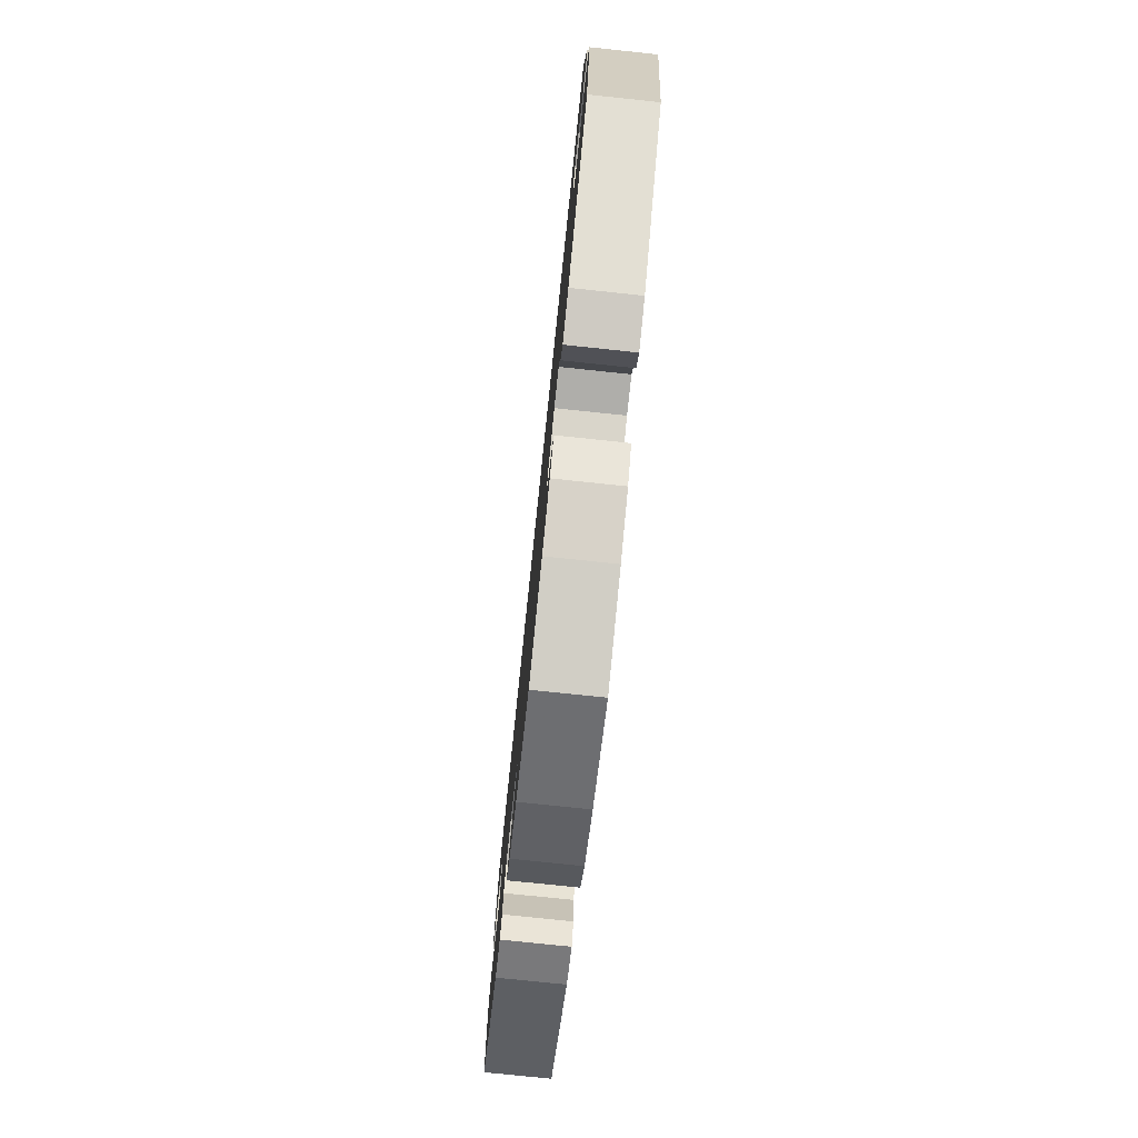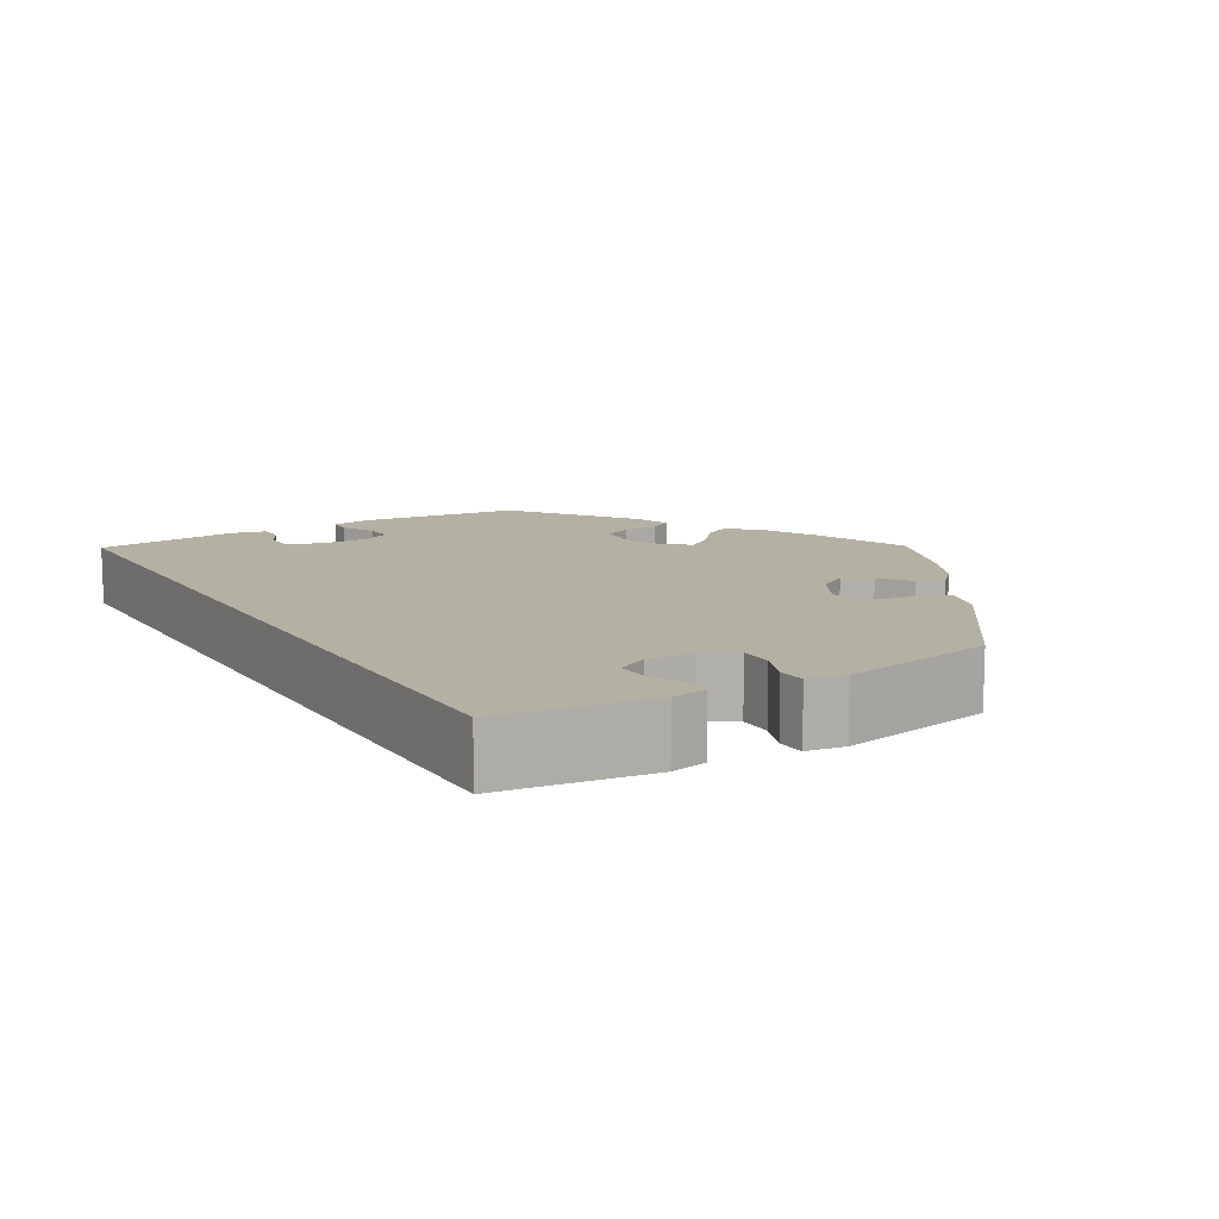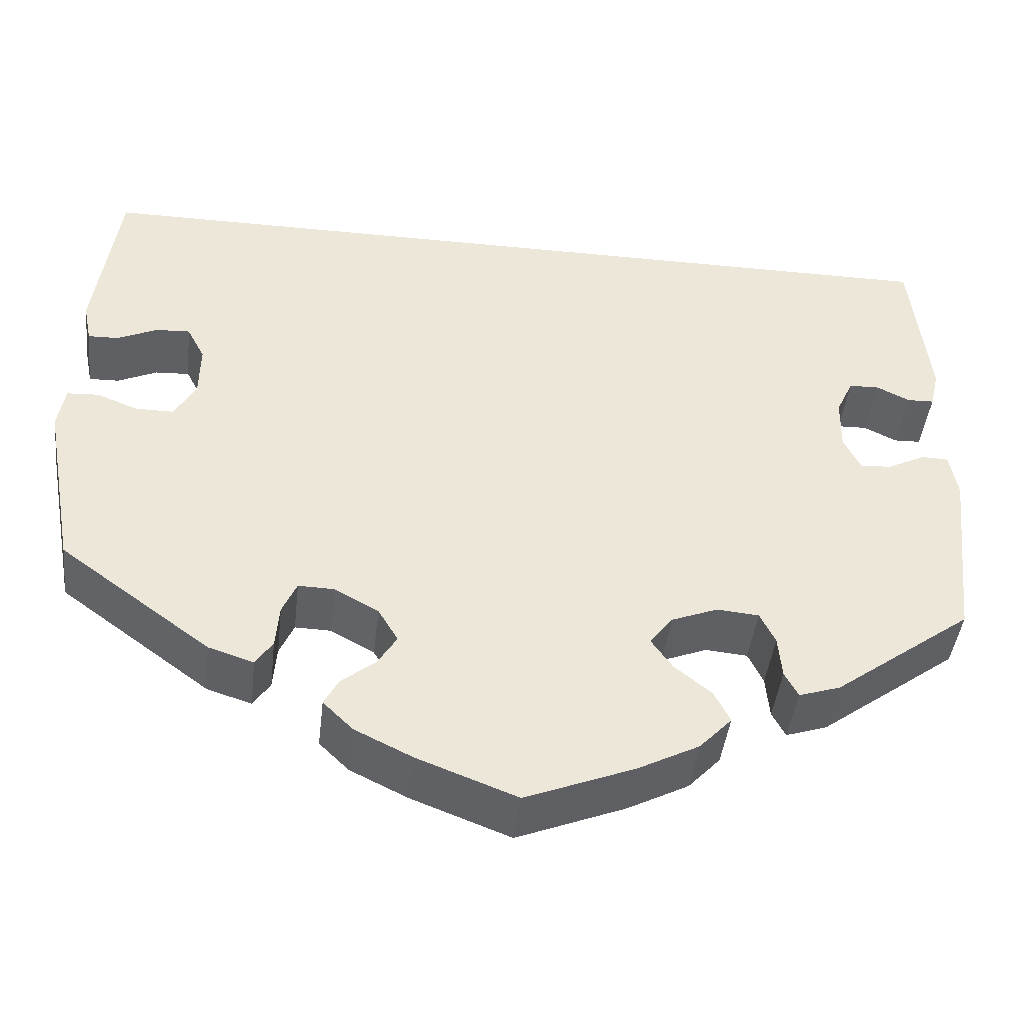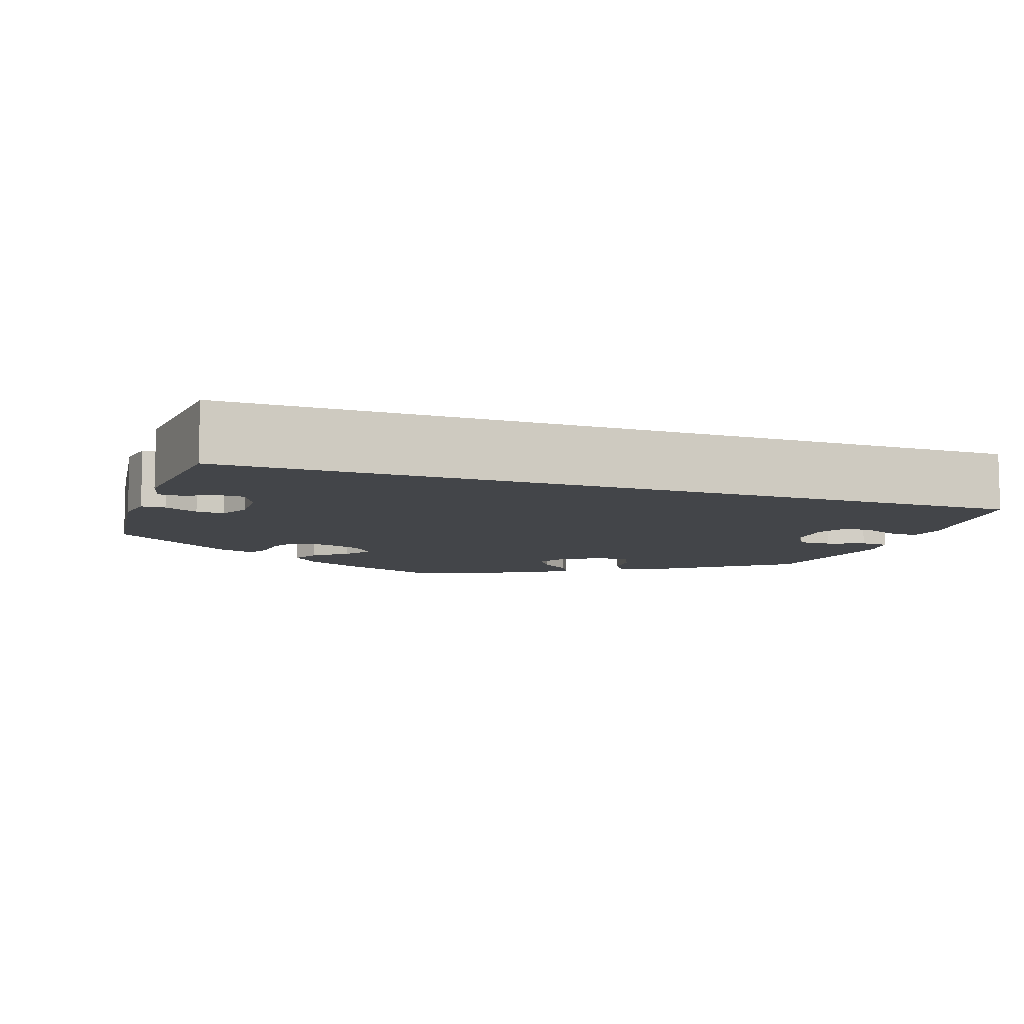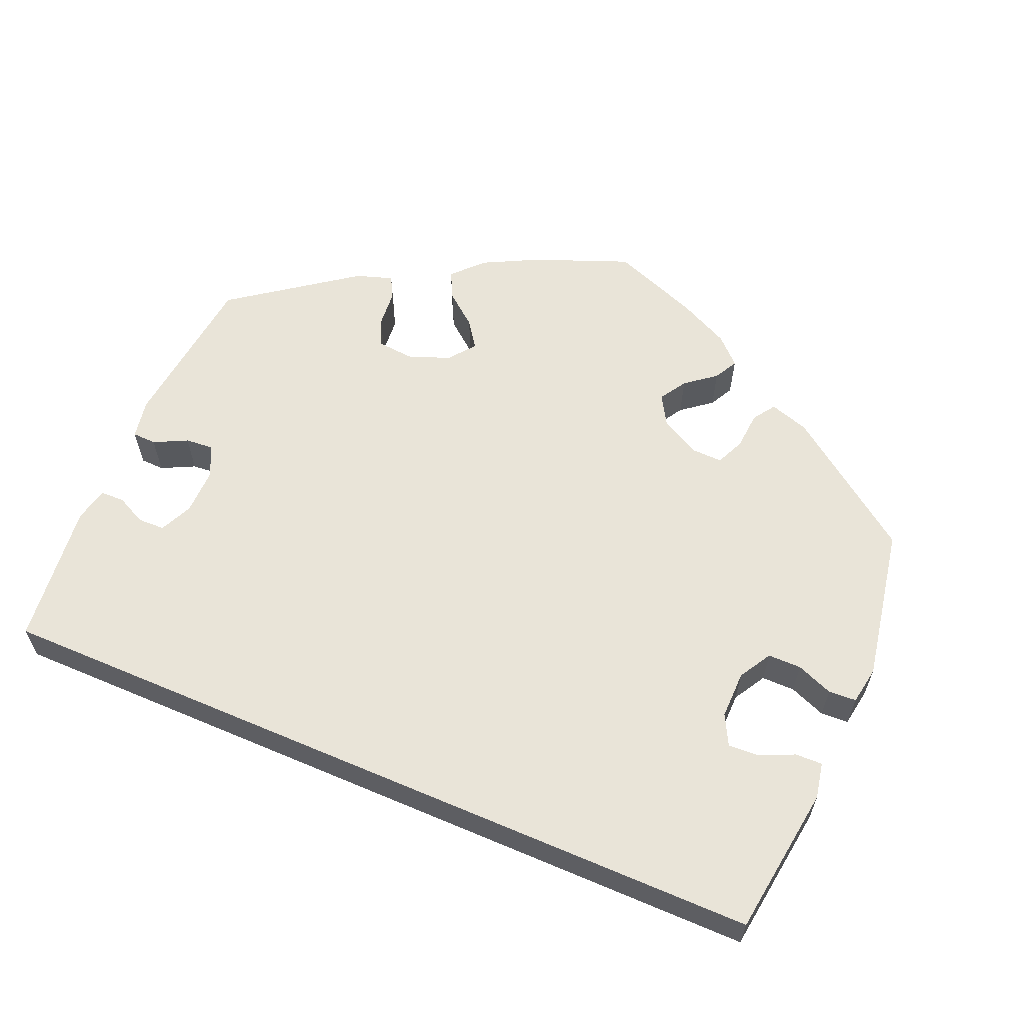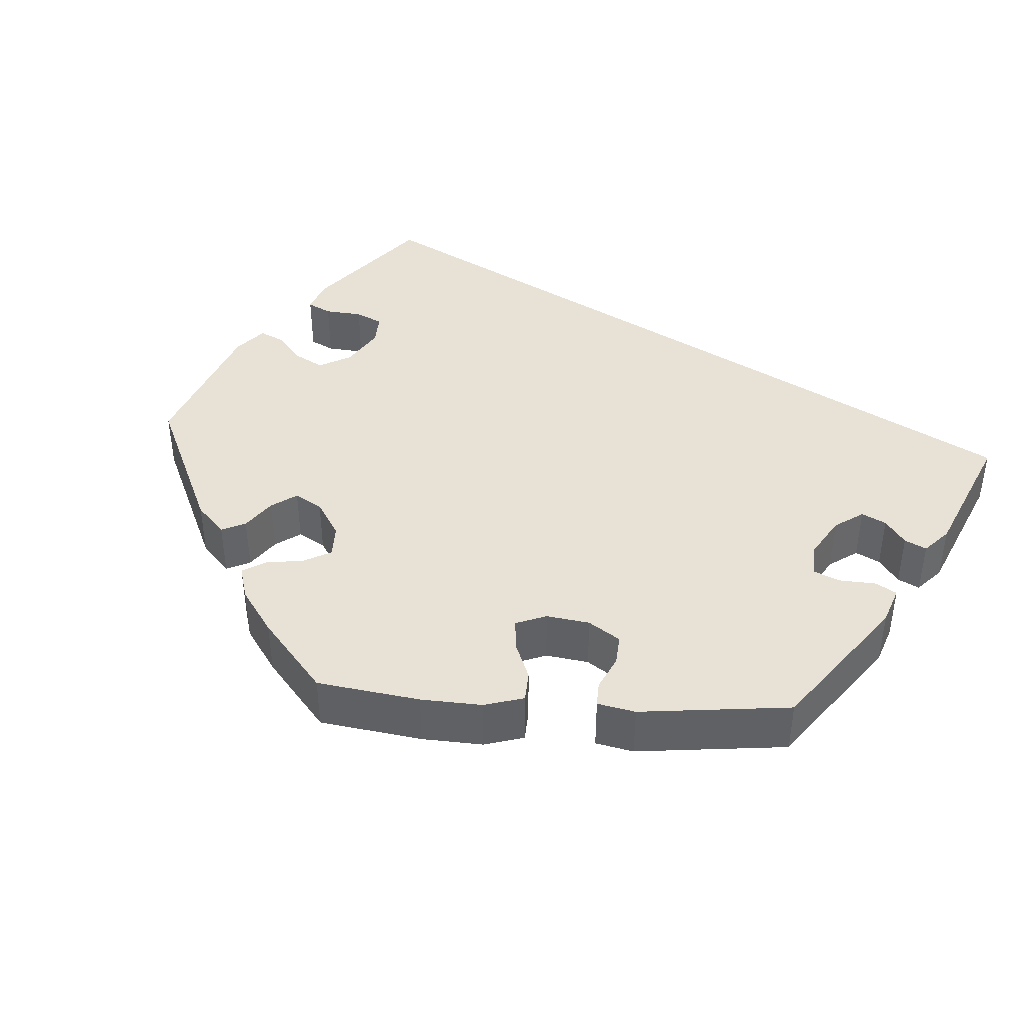
<metadata>
{"format":"obj","ext":"obj","renderer":"f3d","projection":"perspective","resolution":1024,"background":"white","views":[{"elev":-76.1,"azim":84.0,"up":"+Z"},{"elev":11.5,"azim":59.2,"up":"+Y"},{"elev":-43.5,"azim":173.4,"up":"+Z"},{"elev":-8.7,"azim":-19.0,"up":"+Y"},{"elev":60.5,"azim":23.2,"up":"+Y"},{"elev":40.5,"azim":-145.9,"up":"+Y"}]}
</metadata>
<code>
v -0.524 0.07 -0.084
v -0.515 0.07 -0.034
v -0.485 0.07 -0.033
v -0.443 0.07 -0.054
v -0.408 0.07 -0.057
v -0.389 0.07 -0.018
v -0.39 0.07 0.041
v -0.409 0.07 0.082
v -0.443 0.07 0.083
v -0.48 0.07 0.065
v -0.51 0.07 0.066
v -0.52 0.07 0.109
v -0.5 0.07 0.289
v 0.5 0.07 0.289
v 0.526 0.07 0.1
v 0.517 0.07 0.055
v 0.483 0.07 0.056
v 0.439 0.07 0.076
v 0.401 0.07 0.078
v 0.381 0.07 0.04
v 0.382 0.07 -0.02
v 0.406 0.07 -0.061
v 0.448 0.07 -0.061
v 0.494 0.07 -0.043
v 0.529 0.07 -0.045
v 0.537 0.07 -0.093
v 0.501 0.07 -0.288
v 0.334 0.07 -0.41
v 0.284 0.07 -0.426
v 0.265 0.07 -0.398
v 0.261 0.07 -0.35
v 0.245 0.07 -0.314
v 0.205 0.07 -0.315
v 0.156 0.07 -0.342
v 0.134 0.07 -0.379
v 0.155 0.07 -0.413
v 0.193 0.07 -0.443
v 0.209 0.07 -0.473
v 0.176 0.07 -0.505
v 0.112 0.07 -0.536
v 0.001 0.07 -0.578
v -0.12 0.07 -0.53
v -0.188 0.07 -0.495
v -0.224 0.07 -0.457
v -0.206 0.07 -0.422
v -0.165 0.07 -0.389
v -0.141 0.07 -0.355
v -0.167 0.07 -0.322
v -0.218 0.07 -0.302
v -0.265 0.07 -0.306
v -0.282 0.07 -0.341
v -0.286 0.07 -0.388
v -0.301 0.07 -0.416
v -0.347 0.07 -0.401
v -0.501 0.07 -0.288
v -0.524 0 -0.084
v -0.515 0 -0.034
v -0.485 0 -0.033
v -0.443 0 -0.054
v -0.408 0 -0.057
v -0.389 0 -0.018
v -0.39 0 0.041
v -0.409 0 0.082
v -0.443 0 0.083
v -0.48 0 0.065
v -0.51 0 0.066
v -0.52 0 0.109
v -0.5 0 0.289
v 0.5 0 0.289
v 0.526 0 0.1
v 0.517 0 0.055
v 0.483 0 0.056
v 0.439 0 0.076
v 0.401 0 0.078
v 0.381 0 0.04
v 0.382 0 -0.02
v 0.406 0 -0.061
v 0.448 0 -0.061
v 0.494 0 -0.043
v 0.529 0 -0.045
v 0.537 0 -0.093
v 0.501 0 -0.288
v 0.334 0 -0.41
v 0.284 0 -0.426
v 0.265 0 -0.398
v 0.261 0 -0.35
v 0.245 0 -0.314
v 0.205 0 -0.315
v 0.156 0 -0.342
v 0.134 0 -0.379
v 0.155 0 -0.413
v 0.193 0 -0.443
v 0.209 0 -0.473
v 0.176 0 -0.505
v 0.112 0 -0.536
v 0.001 0 -0.578
v -0.12 0 -0.53
v -0.188 0 -0.495
v -0.224 0 -0.457
v -0.206 0 -0.422
v -0.165 0 -0.389
v -0.141 0 -0.355
v -0.167 0 -0.322
v -0.218 0 -0.302
v -0.265 0 -0.306
v -0.282 0 -0.341
v -0.286 0 -0.388
v -0.301 0 -0.416
v -0.347 0 -0.401
v -0.501 0 -0.288
f 51 52 53 54
f 50 51 54 55
f 49 50 55 1
f 43 44 45 46
f 43 46 47
f 42 43 47
f 41 42 47
f 40 41 47
f 39 40 47 48
f 36 37 38 39
f 35 36 39 48
f 28 29 30 31
f 28 31 32
f 27 28 32
f 26 27 32 33
f 23 24 25 26
f 22 23 26 33
f 15 16 17 18
f 15 18 19
f 14 15 19
f 13 14 19 20
f 9 10 11 12
f 8 9 12 13
f 7 8 13 20
f 1 2 3 4
f 1 4 5
f 49 1 5
f 34 35 48 49
f 34 49 5 6
f 21 22 33 34
f 20 21 34
f 6 7 20 34
f 109 108 107 106
f 110 109 106 105
f 56 110 105 104
f 101 100 99 98
f 102 101 98
f 102 98 97
f 102 97 96
f 102 96 95
f 103 102 95 94
f 94 93 92 91
f 103 94 91 90
f 86 85 84 83
f 87 86 83
f 87 83 82
f 88 87 82 81
f 81 80 79 78
f 88 81 78 77
f 73 72 71 70
f 74 73 70
f 74 70 69
f 75 74 69 68
f 67 66 65 64
f 68 67 64 63
f 75 68 63 62
f 59 58 57 56
f 60 59 56
f 60 56 104
f 104 103 90 89
f 61 60 104 89
f 89 88 77 76
f 89 76 75
f 89 75 62 61
f 1 56 57 2
f 2 57 58 3
f 3 58 59 4
f 4 59 60 5
f 5 60 61 6
f 6 61 62 7
f 7 62 63 8
f 8 63 64 9
f 9 64 65 10
f 10 65 66 11
f 11 66 67 12
f 12 67 68 13
f 13 68 69 14
f 14 69 70 15
f 15 70 71 16
f 16 71 72 17
f 17 72 73 18
f 18 73 74 19
f 19 74 75 20
f 20 75 76 21
f 21 76 77 22
f 22 77 78 23
f 23 78 79 24
f 24 79 80 25
f 25 80 81 26
f 26 81 82 27
f 27 82 83 28
f 28 83 84 29
f 29 84 85 30
f 30 85 86 31
f 31 86 87 32
f 32 87 88 33
f 33 88 89 34
f 34 89 90 35
f 35 90 91 36
f 36 91 92 37
f 37 92 93 38
f 38 93 94 39
f 39 94 95 40
f 40 95 96 41
f 41 96 97 42
f 42 97 98 43
f 43 98 99 44
f 44 99 100 45
f 45 100 101 46
f 46 101 102 47
f 47 102 103 48
f 48 103 104 49
f 49 104 105 50
f 50 105 106 51
f 51 106 107 52
f 52 107 108 53
f 53 108 109 54
f 54 109 110 55
f 55 110 56 1

</code>
